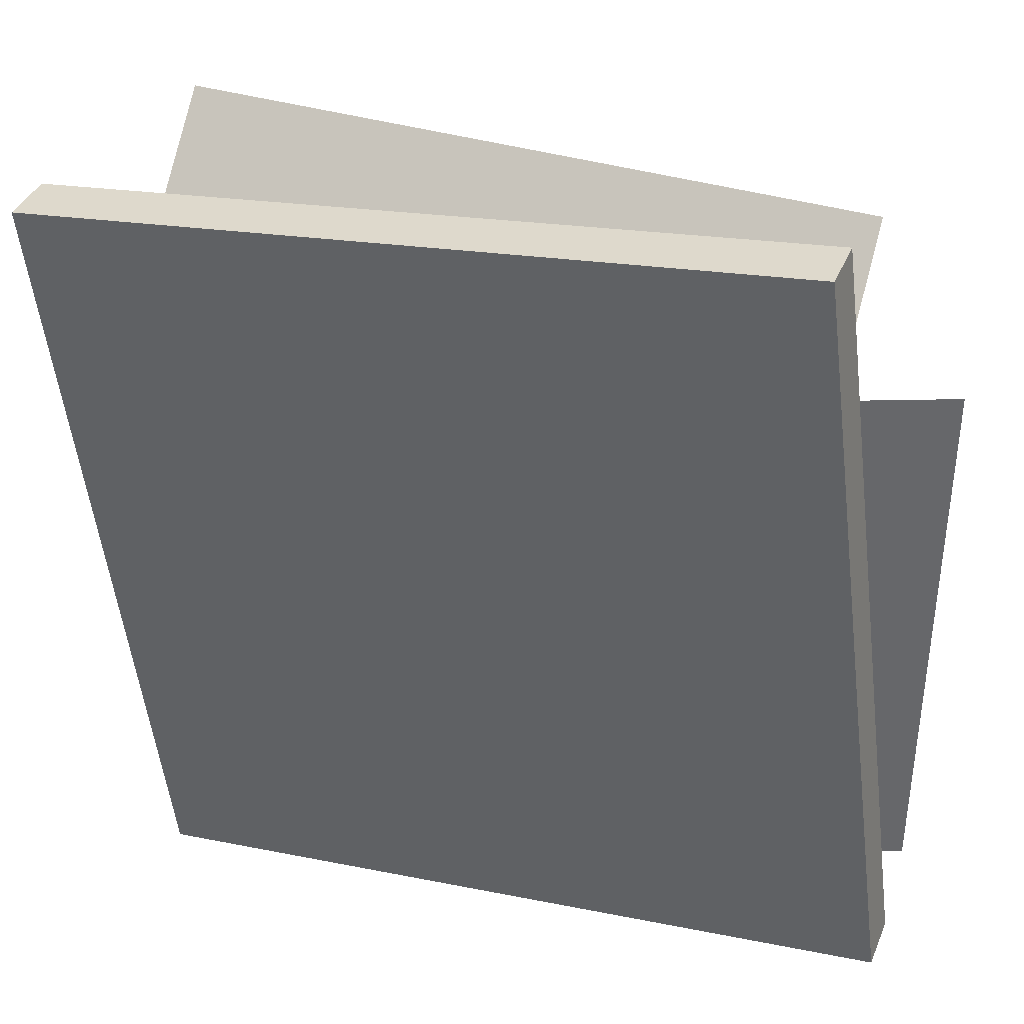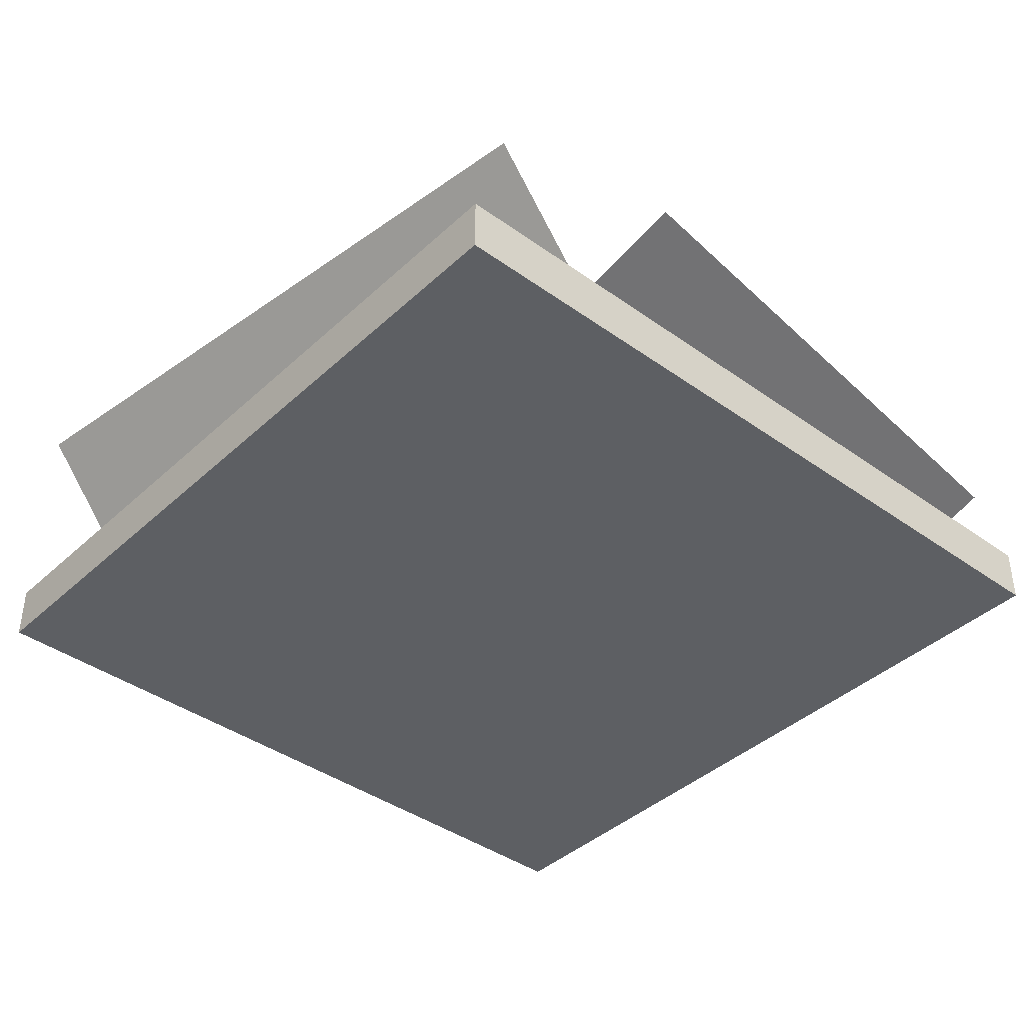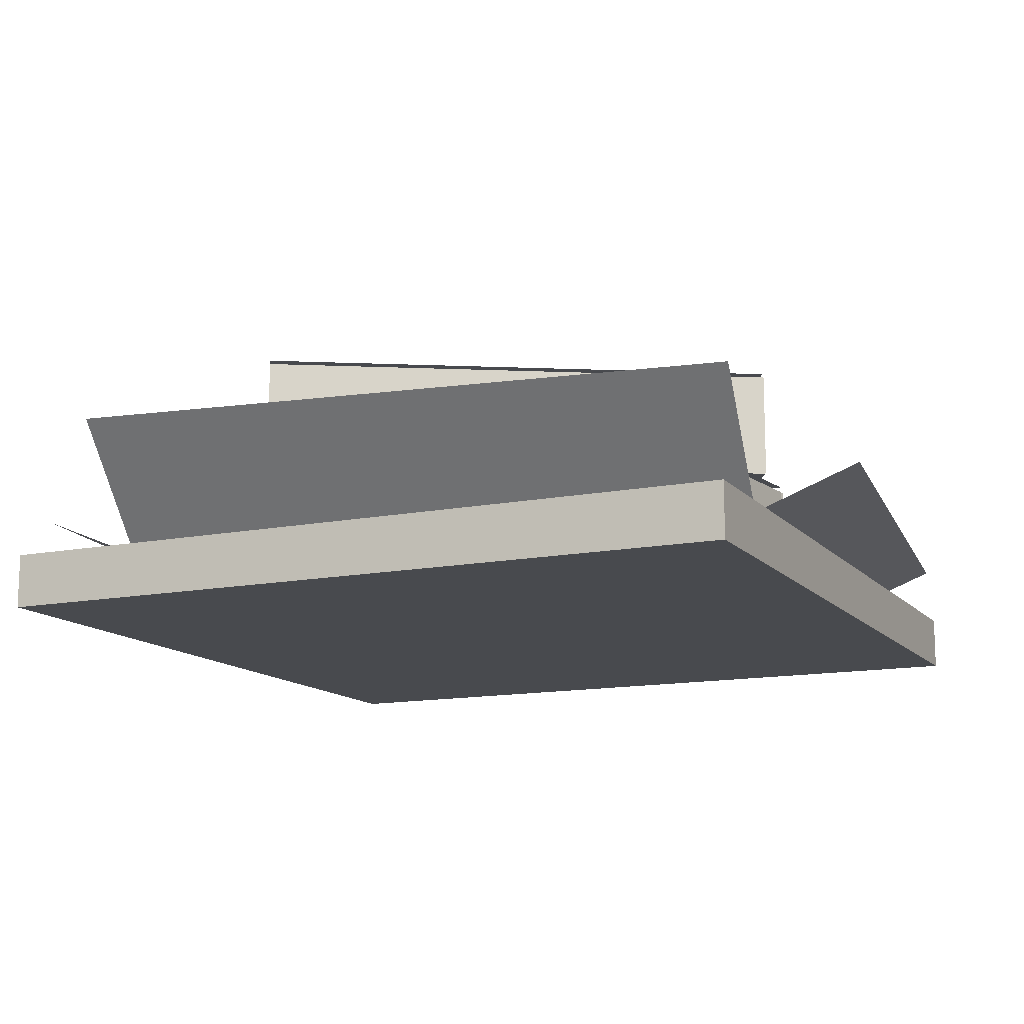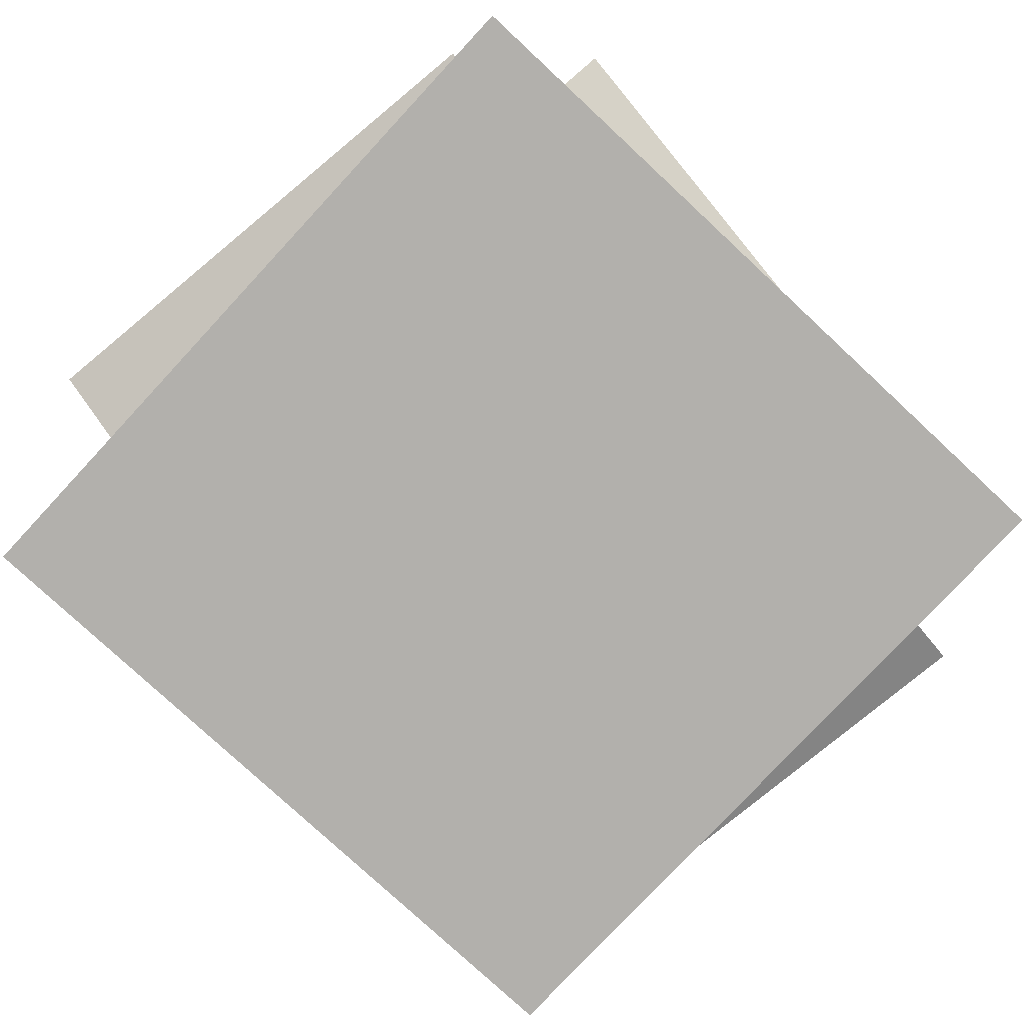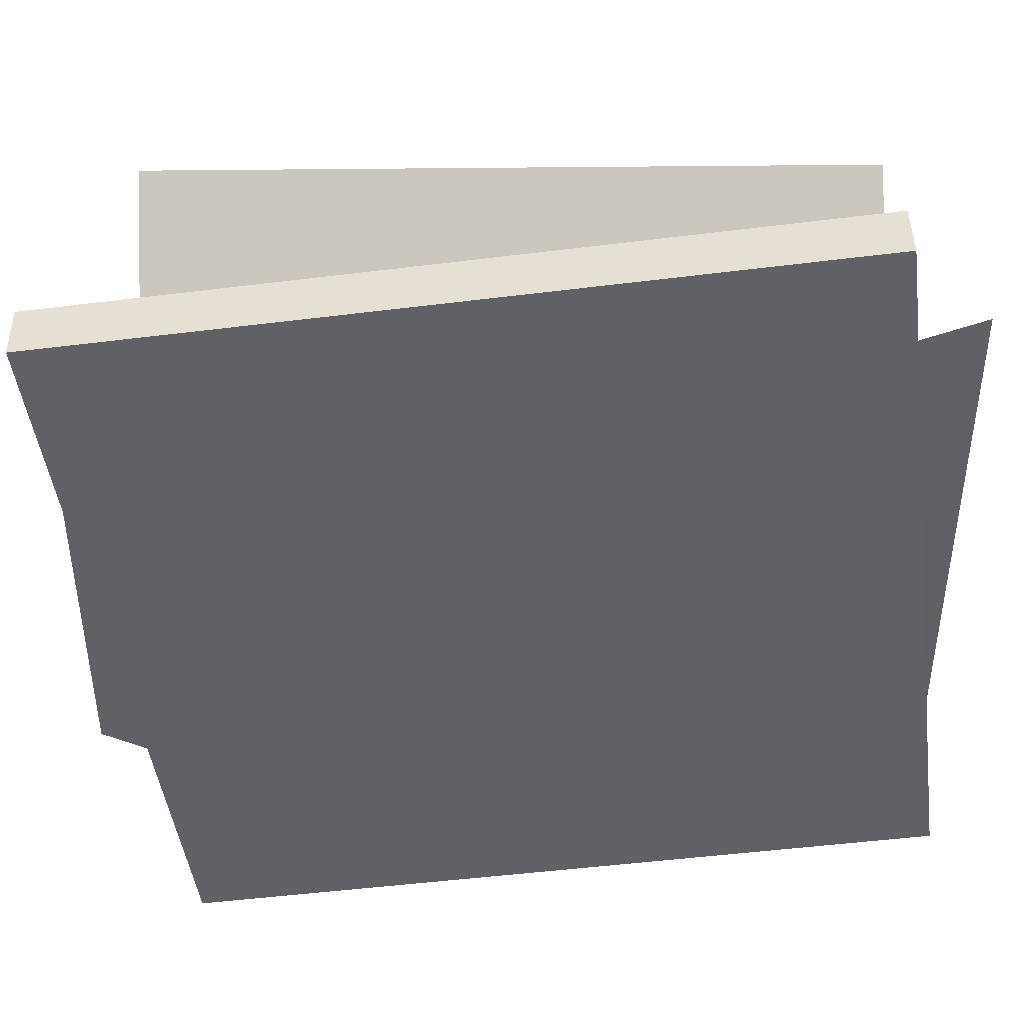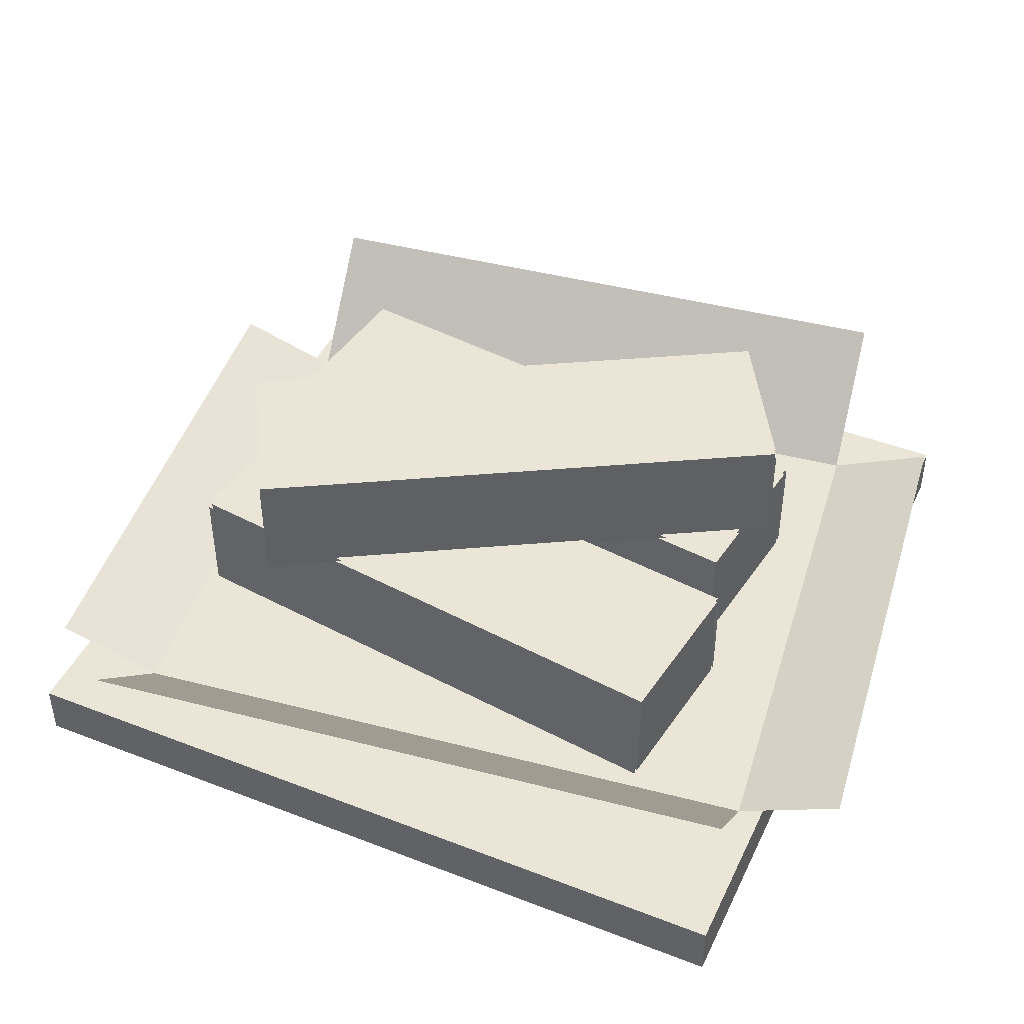
<metadata>
{"format":"obj","ext":"obj","renderer":"f3d","projection":"perspective","resolution":1024,"background":"white","views":[{"elev":38.0,"azim":21.0,"up":"+Z"},{"elev":-40.2,"azim":-139.0,"up":"+Y"},{"elev":-13.3,"azim":-162.8,"up":"+Y"},{"elev":-78.8,"azim":129.6,"up":"+Y"},{"elev":43.6,"azim":-0.8,"up":"+Z"},{"elev":44.4,"azim":-163.2,"up":"+Y"}]}
</metadata>
<code>
o cube
v 0.3767 0.0625 0.4909
v 0.4909 0.0625 -0.3767
v 0.3767 0 0.4909
v 0.4909 0 -0.3767
v -0.3767 0.0625 -0.4909
v -0.4909 0.0625 0.3767
v -0.3767 0 -0.4909
v -0.4909 0 0.3767
f 4 7 5 2
f 3 4 2 1
f 8 3 1 6
f 7 8 6 5
f 6 1 2 5
f 7 4 3 8
o cube
v 0.375 0.06875 0.3125
v 0.375 0.06875 -0.3125
v 0.375 0.06875 0.3125
v 0.375 0.06875 -0.3125
v -0.375 0.06875 -0.3125
v -0.375 0.06875 0.3125
v -0.375 0.06875 -0.3125
v -0.375 0.06875 0.3125
f 12 15 13 10
f 11 12 10 9
f 16 11 9 14
f 15 16 14 13
f 14 9 10 13
f 15 12 11 16
o cube
v 0.375 0.06881 -0.3125
v 0.375 0.2014 -0.4451
v 0.375 0.06881 -0.3125
v 0.375 0.2014 -0.4451
v -0.375 0.2014 -0.4451
v -0.375 0.06881 -0.3125
v -0.375 0.2014 -0.4451
v -0.375 0.06881 -0.3125
f 20 23 21 18
f 19 20 18 17
f 24 19 17 22
f 23 24 22 21
f 22 17 18 21
f 23 20 19 24
o cube
v -0.375 0.06875 0.3125
v -0.375 0.06875 -0.3125
v -0.375 0.06875 0.3125
v -0.375 0.06875 -0.3125
v -0.4905 0.1166 -0.3125
v -0.4905 0.1166 0.3125
v -0.4905 0.1166 -0.3125
v -0.4905 0.1166 0.3125
f 28 31 29 26
f 27 28 26 25
f 32 27 25 30
f 31 32 30 29
f 30 25 26 29
f 31 28 27 32
o cube
v 0.375 0.06881 0.3125
v 0.375 0.2014 0.4451
v 0.375 0.06881 0.3125
v 0.375 0.2014 0.4451
v -0.375 0.2014 0.4451
v -0.375 0.06881 0.3125
v -0.375 0.2014 0.4451
v -0.375 0.06881 0.3125
f 36 39 37 34
f 35 36 34 33
f 40 35 33 38
f 39 40 38 37
f 38 33 34 37
f 39 36 35 40
o cube
v 0.4905 0.1166 0.3125
v 0.4905 0.1166 -0.3125
v 0.4905 0.1166 0.3125
v 0.4905 0.1166 -0.3125
v 0.375 0.06875 -0.3125
v 0.375 0.06875 0.3125
v 0.375 0.06875 -0.3125
v 0.375 0.06875 0.3125
f 44 47 45 42
f 43 44 42 41
f 48 43 41 46
f 47 48 46 45
f 46 41 42 45
f 47 44 43 48
o cube
v 0.3099 0.2 0.0507
v 0.3585 0.2 -0.1304
v 0.3099 0.075 0.0507
v 0.3585 0.075 -0.1304
v -0.2452 0.2 -0.2922
v -0.2938 0.2 -0.1111
v -0.2452 0.075 -0.2922
v -0.2938 0.075 -0.1111
f 52 55 53 50
f 51 52 50 49
f 56 51 49 54
f 55 56 54 53
f 54 49 50 53
f 55 52 51 56
o cube
v 0.3083 0.2 0.05673
v 0.3083 0.2 0.05673
v 0.3083 0.075 0.05673
v 0.3083 0.075 0.05673
v -0.2954 0.2 -0.105
v -0.2954 0.2 -0.105
v -0.2954 0.075 -0.105
v -0.2954 0.075 -0.105
f 60 63 61 58
f 59 60 58 57
f 64 59 57 62
f 63 64 62 61
f 62 57 58 61
f 63 60 59 64
o cube
v 0.3601 0.2 -0.1365
v 0.3601 0.2 -0.1365
v 0.3601 0.075 -0.1365
v 0.3601 0.075 -0.1365
v -0.2436 0.2 -0.2982
v -0.2436 0.2 -0.2982
v -0.2436 0.075 -0.2982
v -0.2436 0.075 -0.2982
f 68 71 69 66
f 67 68 66 65
f 72 67 65 70
f 71 72 70 69
f 70 65 66 69
f 71 68 67 72
o cube
v 0.3099 0.2063 0.0507
v 0.3585 0.2063 -0.1304
v 0.3099 0.2063 0.0507
v 0.3585 0.2063 -0.1304
v -0.2452 0.2063 -0.2922
v -0.2938 0.2063 -0.1111
v -0.2452 0.2063 -0.2922
v -0.2938 0.2063 -0.1111
f 76 79 77 74
f 75 76 74 73
f 80 75 73 78
f 79 80 78 77
f 78 73 74 77
f 79 76 75 80
o cube
v 0.2776 0.2 0.2964
v 0.3261 0.2 0.1153
v 0.2776 0.075 0.2964
v 0.3261 0.075 0.1153
v -0.2776 0.2 -0.04644
v -0.3261 0.2 0.1347
v -0.2776 0.075 -0.04644
v -0.3261 0.075 0.1347
f 84 87 85 82
f 83 84 82 81
f 88 83 81 86
f 87 88 86 85
f 86 81 82 85
f 87 84 83 88
o cube
v 0.2776 0.2063 0.2964
v 0.3261 0.2063 0.1153
v 0.2776 0.2063 0.2964
v 0.3261 0.2063 0.1153
v -0.2776 0.2063 -0.04644
v -0.3261 0.2063 0.1347
v -0.2776 0.2063 -0.04644
v -0.3261 0.2063 0.1347
f 92 95 93 90
f 91 92 90 89
f 96 91 89 94
f 95 96 94 93
f 94 89 90 93
f 95 92 91 96
o cube
v 0.276 0.2 0.3025
v 0.276 0.2 0.3025
v 0.276 0.075 0.3025
v 0.276 0.075 0.3025
v -0.3277 0.2 0.1407
v -0.3277 0.2 0.1407
v -0.3277 0.075 0.1407
v -0.3277 0.075 0.1407
f 100 103 101 98
f 99 100 98 97
f 104 99 97 102
f 103 104 102 101
f 102 97 98 101
f 103 100 99 104
o cube
v 0.3277 0.2 0.1093
v 0.3277 0.2 0.1093
v 0.3277 0.075 0.1093
v 0.3277 0.075 0.1093
v -0.276 0.2 -0.05247
v -0.276 0.2 -0.05247
v -0.276 0.075 -0.05247
v -0.276 0.075 -0.05247
f 108 111 109 106
f 107 108 106 105
f 112 107 105 110
f 111 112 110 109
f 110 105 106 109
f 111 108 107 112
o cube
v 0.3246 0.325 -0.03297
v 0.2528 0.325 -0.2062
v 0.3246 0.2 -0.03297
v 0.2528 0.2 -0.2062
v -0.3246 0.325 0.03297
v -0.2528 0.325 0.2062
v -0.3246 0.2 0.03297
v -0.2528 0.2 0.2062
f 116 119 117 114
f 115 116 114 113
f 120 115 113 118
f 119 120 118 117
f 118 113 114 117
f 119 116 115 120
o cube
v 0.3246 0.3312 -0.03297
v 0.2528 0.3312 -0.2062
v 0.3246 0.3312 -0.03297
v 0.2528 0.3312 -0.2062
v -0.3246 0.3312 0.03297
v -0.2528 0.3312 0.2062
v -0.3246 0.3312 0.03297
v -0.2528 0.3312 0.2062
f 124 127 125 122
f 123 124 122 121
f 128 123 121 126
f 127 128 126 125
f 126 121 122 125
f 127 124 123 128
o cube
v 0.327 0.325 -0.0272
v 0.327 0.325 -0.0272
v 0.327 0.2 -0.0272
v 0.327 0.2 -0.0272
v -0.2504 0.325 0.212
v -0.2504 0.325 0.212
v -0.2504 0.2 0.212
v -0.2504 0.2 0.212
f 132 135 133 130
f 131 132 130 129
f 136 131 129 134
f 135 136 134 133
f 134 129 130 133
f 135 132 131 136
o cube
v 0.2504 0.325 -0.212
v 0.2504 0.325 -0.212
v 0.2504 0.2 -0.212
v 0.2504 0.2 -0.212
v -0.327 0.325 0.0272
v -0.327 0.325 0.0272
v -0.327 0.2 0.0272
v -0.327 0.2 0.0272
f 140 143 141 138
f 139 140 138 137
f 144 139 137 142
f 143 144 142 141
f 142 137 138 141
f 143 140 139 144

</code>
